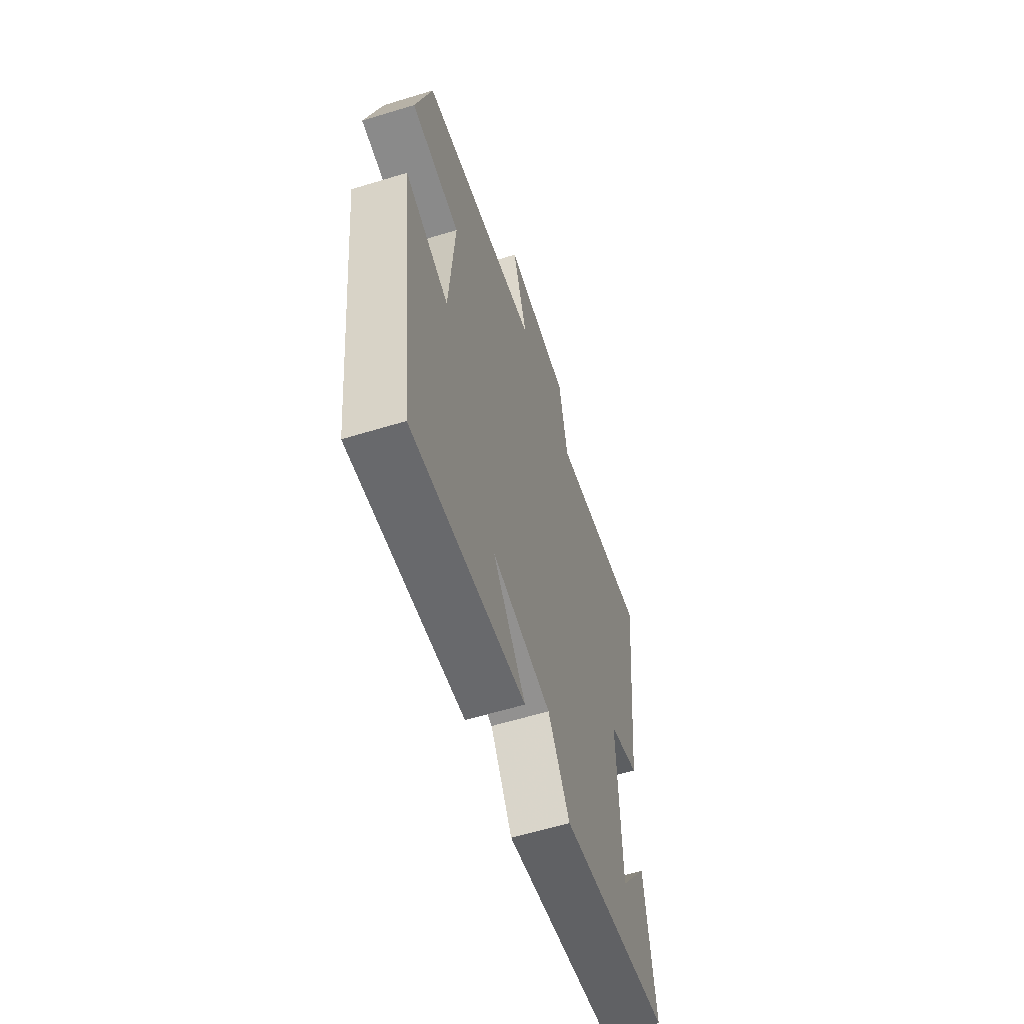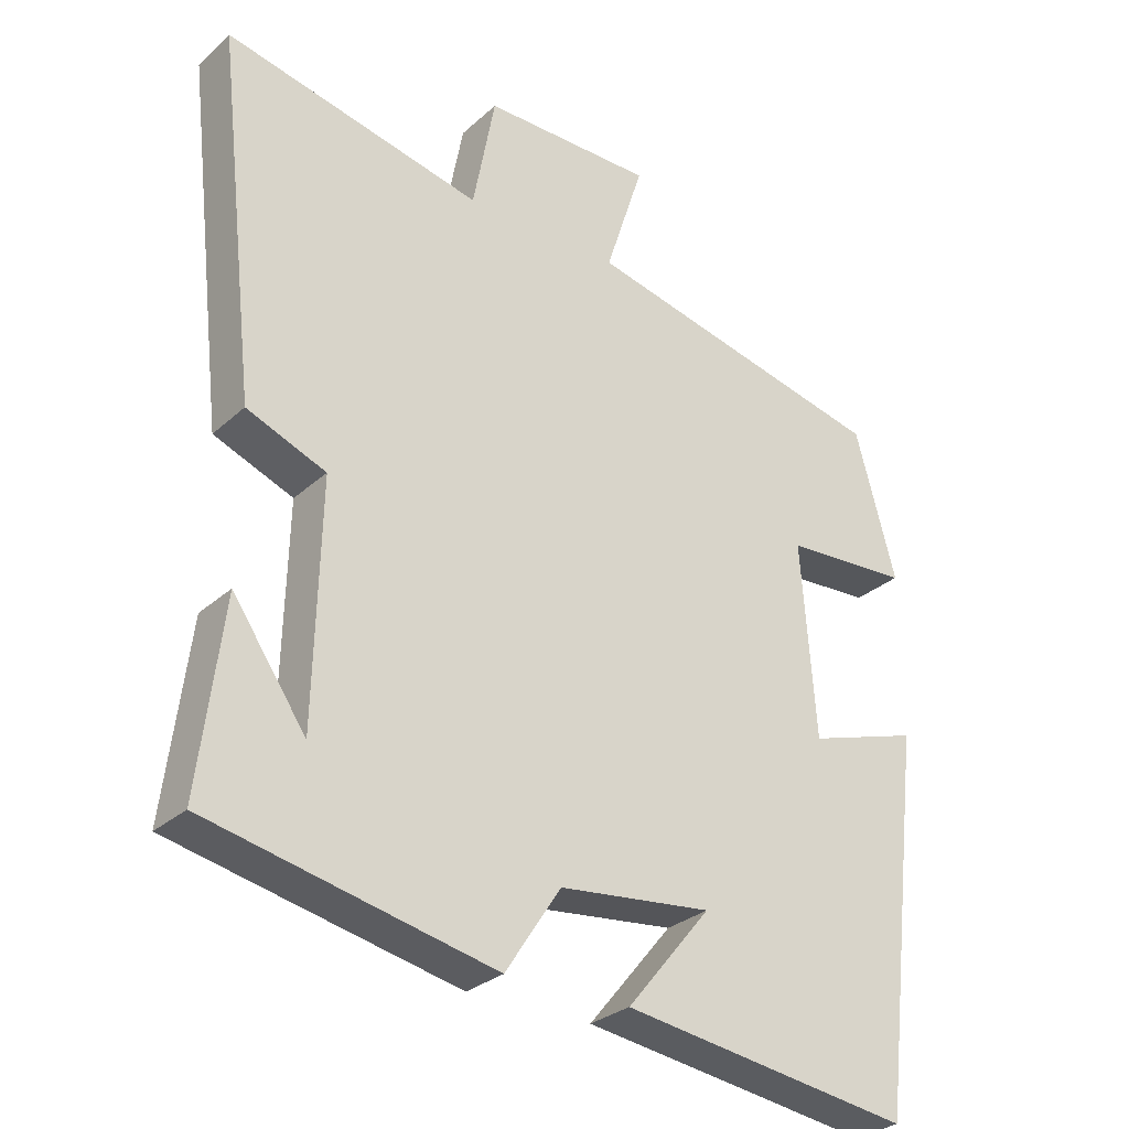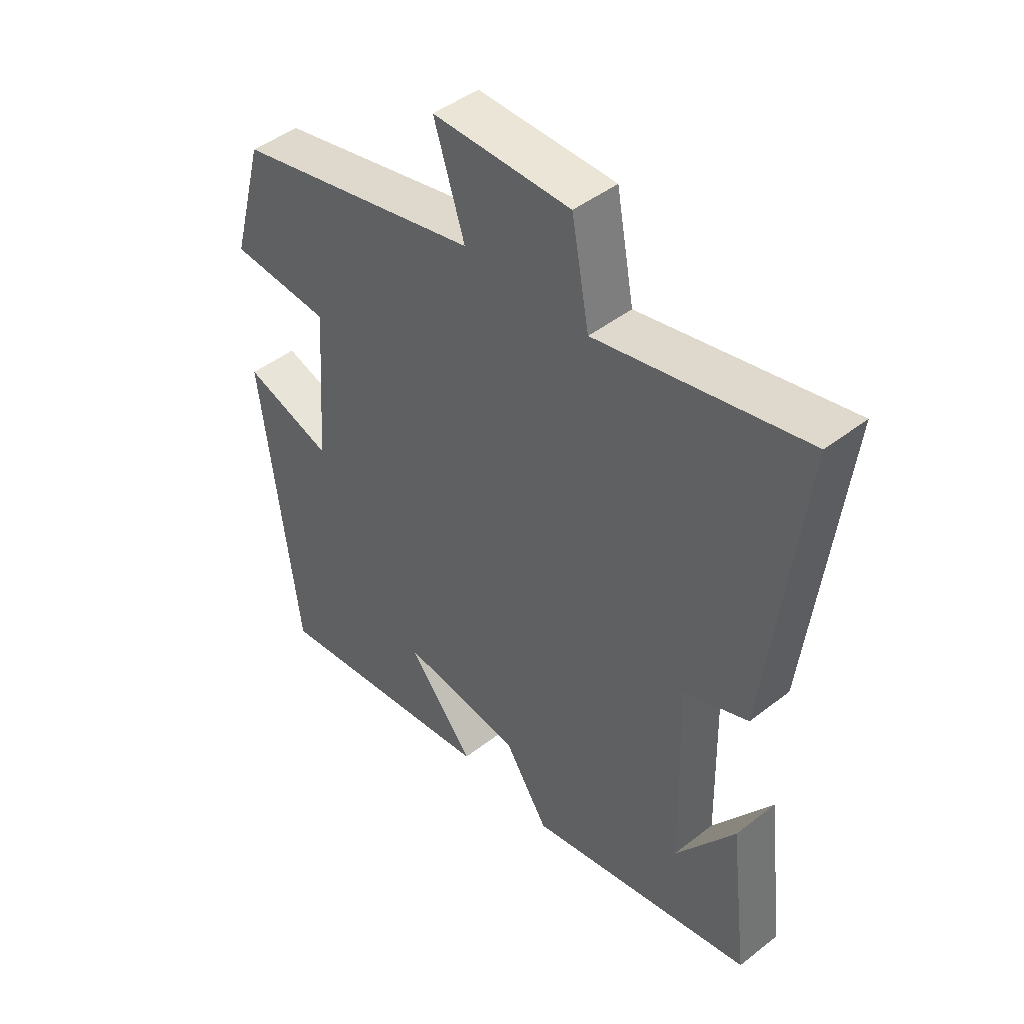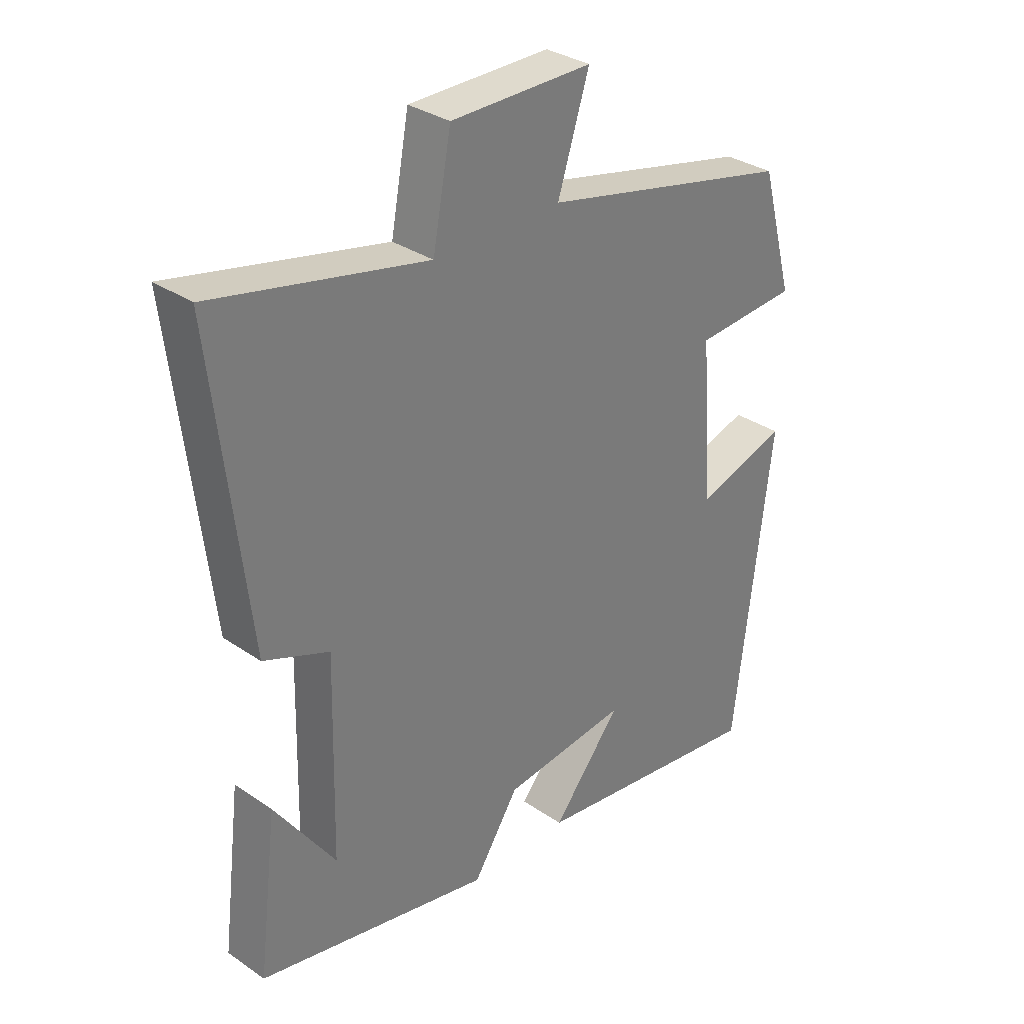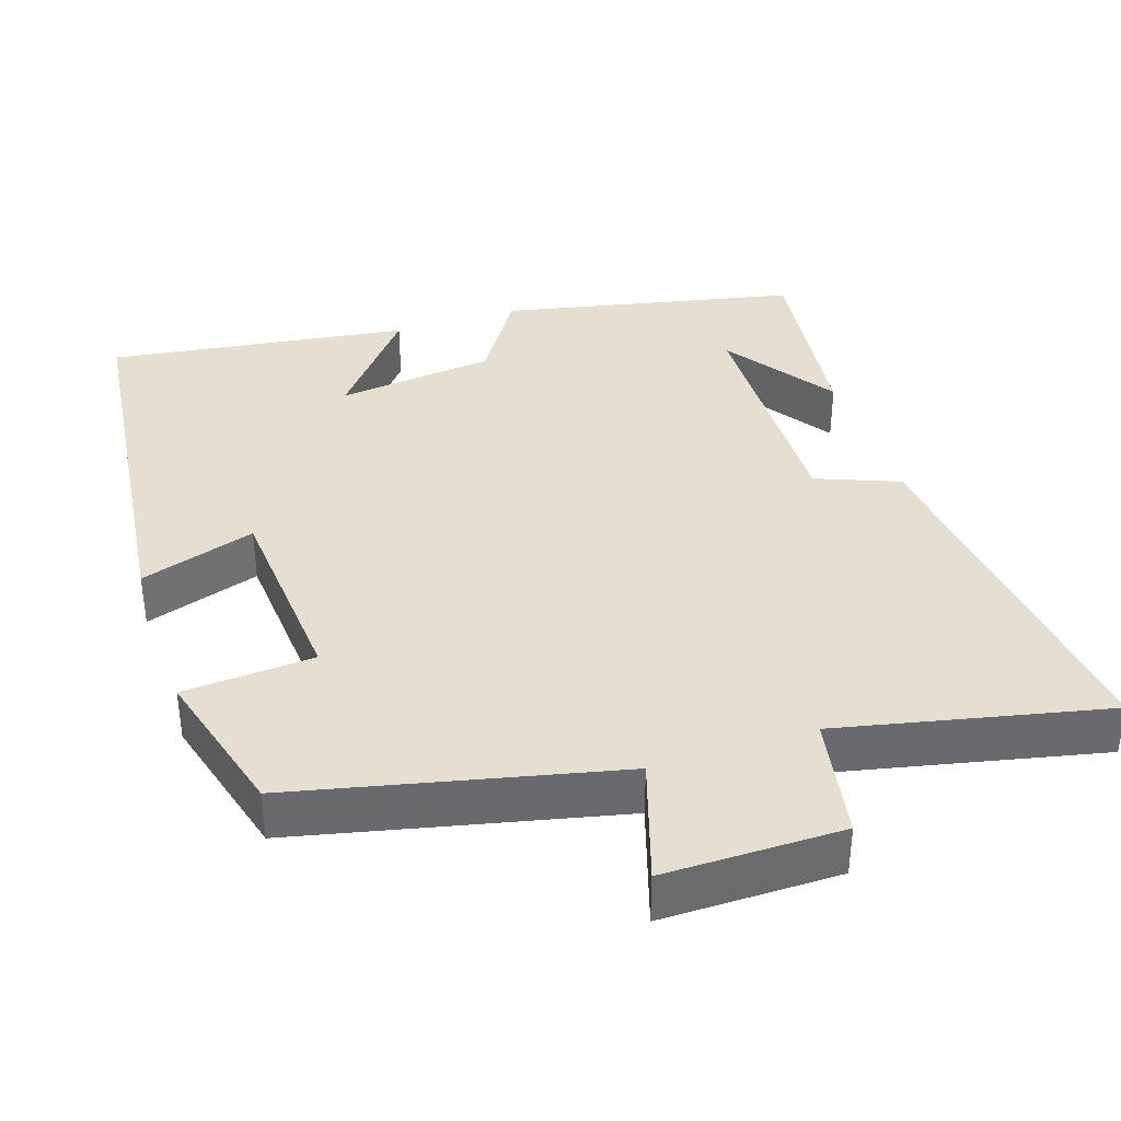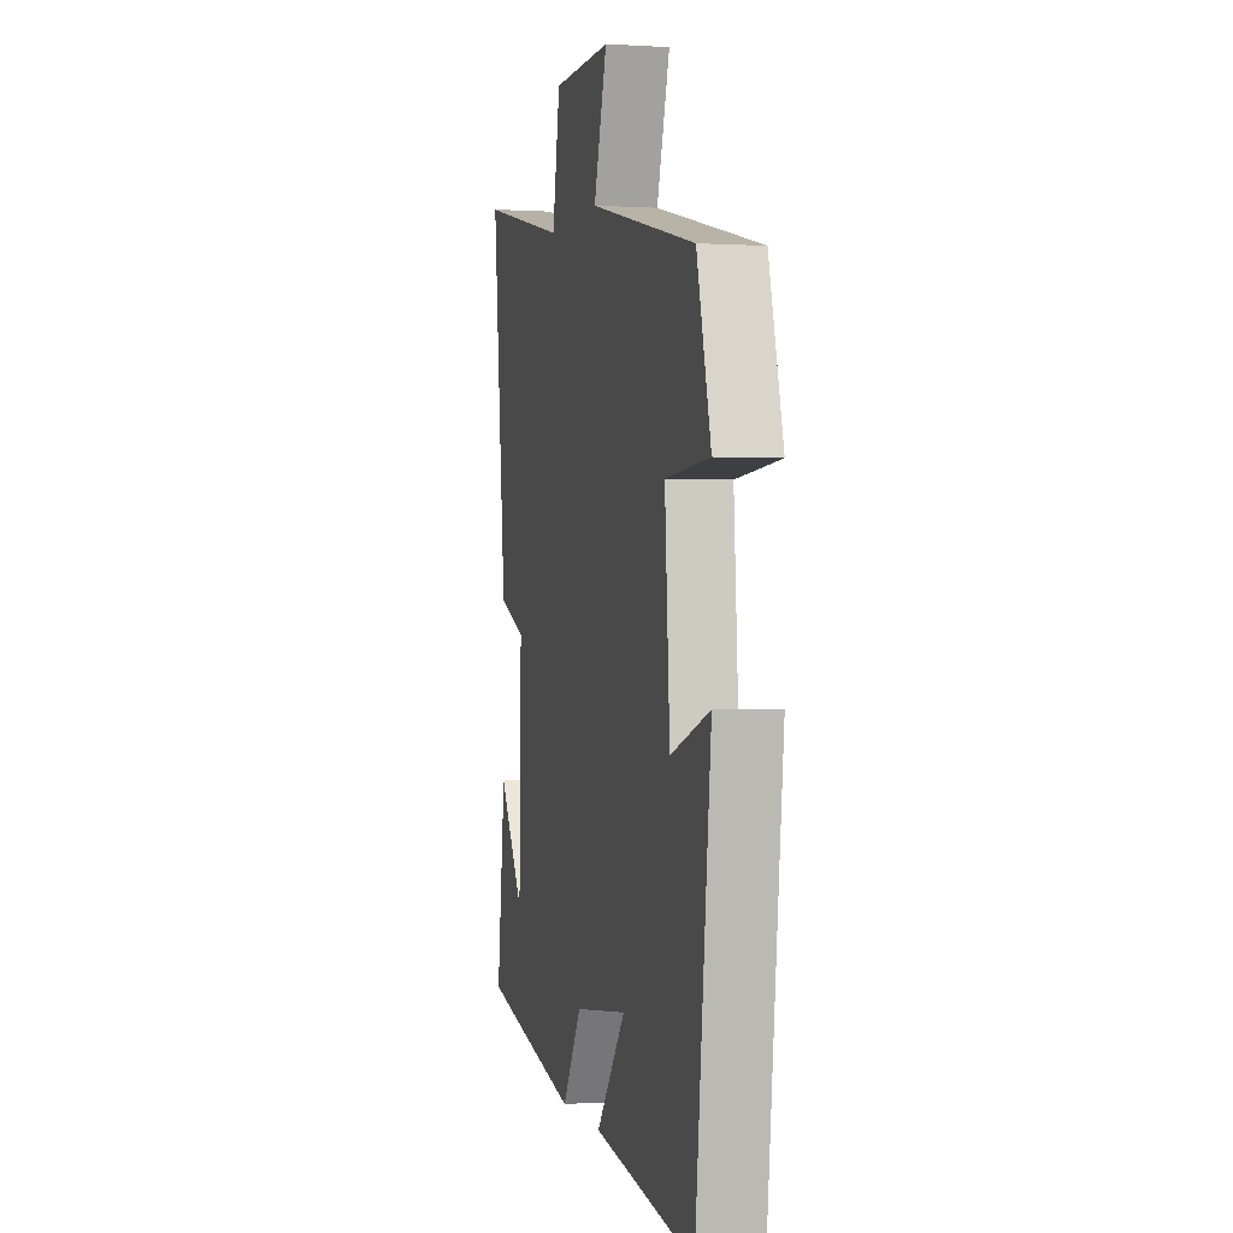
<metadata>
{"format":"obj","ext":"obj","renderer":"f3d","projection":"perspective","resolution":1024,"background":"white","views":[{"elev":-60.2,"azim":-72.6,"up":"+Z"},{"elev":-29.2,"azim":142.5,"up":"+Z"},{"elev":45.9,"azim":48.3,"up":"+Z"},{"elev":32.6,"azim":133.5,"up":"+Z"},{"elev":37.4,"azim":-18.4,"up":"+Y"},{"elev":-0.3,"azim":-103.3,"up":"+Z"}]}
</metadata>
<code>
v 0.533 0.07 -0.415
v 0.137 0.07 -0.5
v 0.06 0.07 -0.382
v -0.152 0.07 -0.358
v -0.035 0.07 -0.5
v -0.438 0.07 -0.557
v -0.5 0.07 -0.034
v -0.345 0.07 -0.083
v -0.325 0.07 0.187
v -0.5 0.07 0.198
v -0.444 0.07 0.402
v -0.017 0.07 0.5
v -0.07 0.07 0.665
v 0.168 0.07 0.665
v 0.199 0.07 0.5
v 0.557 0.07 0.579
v 0.5 0.07 0.077
v 0.39 0.07 0.033
v 0.398 0.07 -0.299
v 0.5 0.07 -0.151
v 0.533 0 -0.415
v 0.137 0 -0.5
v 0.06 0 -0.382
v -0.152 0 -0.358
v -0.035 0 -0.5
v -0.438 0 -0.557
v -0.5 0 -0.034
v -0.345 0 -0.083
v -0.325 0 0.187
v -0.5 0 0.198
v -0.444 0 0.402
v -0.017 0 0.5
v -0.07 0 0.665
v 0.168 0 0.665
v 0.199 0 0.5
v 0.557 0 0.579
v 0.5 0 0.077
v 0.39 0 0.033
v 0.398 0 -0.299
v 0.5 0 -0.151
f 19 20 1
f 15 16 17 18
f 15 18 19
f 12 13 14 15
f 12 15 19
f 9 10 11 12
f 8 9 12 19
f 6 7 8
f 4 5 6
f 4 6 8
f 3 4 8 19
f 1 2 3 19
f 21 40 39
f 38 37 36 35
f 39 38 35
f 35 34 33 32
f 39 35 32
f 32 31 30 29
f 39 32 29 28
f 28 27 26
f 26 25 24
f 28 26 24
f 39 28 24 23
f 39 23 22 21
f 1 21 22 2
f 2 22 23 3
f 3 23 24 4
f 4 24 25 5
f 5 25 26 6
f 6 26 27 7
f 7 27 28 8
f 8 28 29 9
f 9 29 30 10
f 10 30 31 11
f 11 31 32 12
f 12 32 33 13
f 13 33 34 14
f 14 34 35 15
f 15 35 36 16
f 16 36 37 17
f 17 37 38 18
f 18 38 39 19
f 19 39 40 20
f 20 40 21 1

</code>
